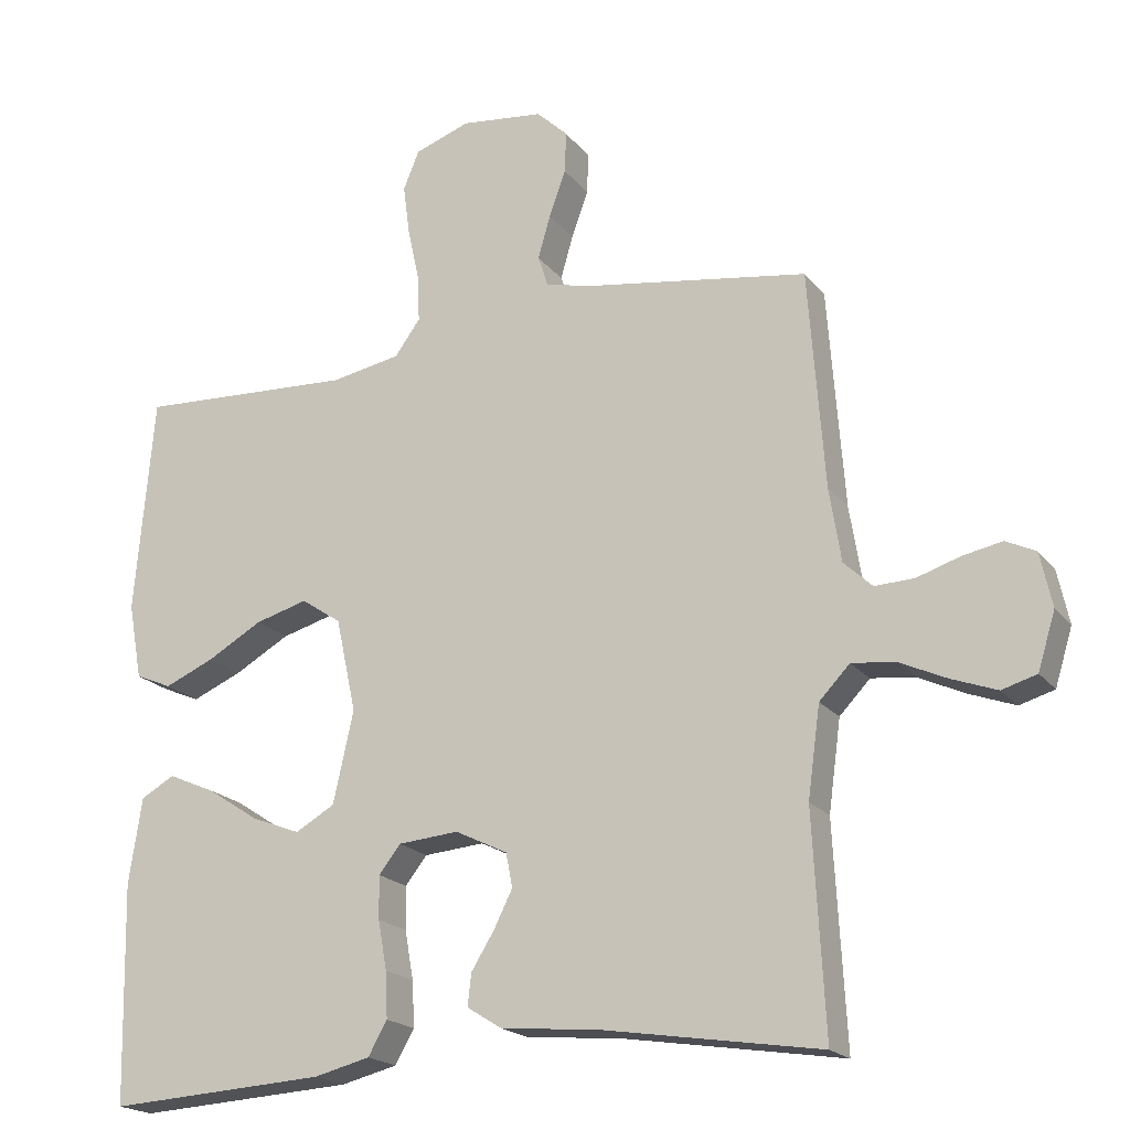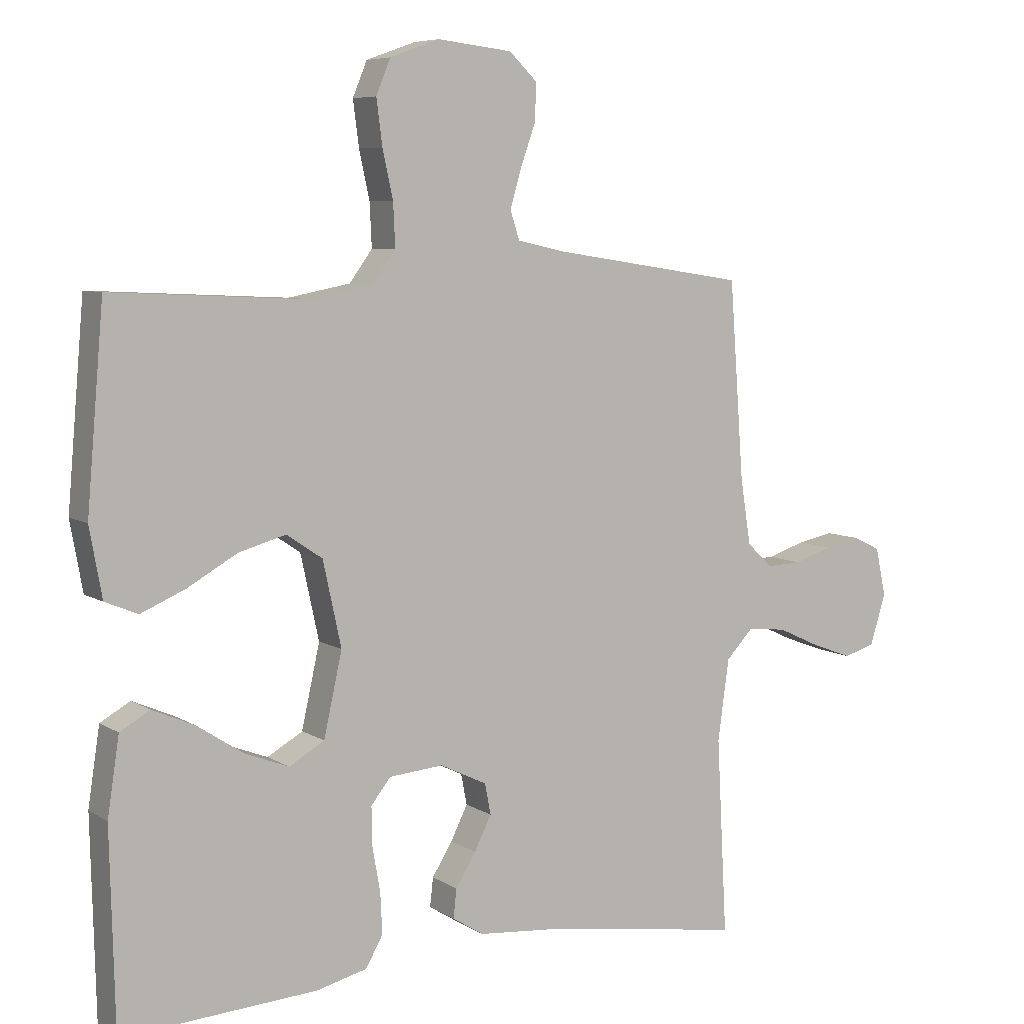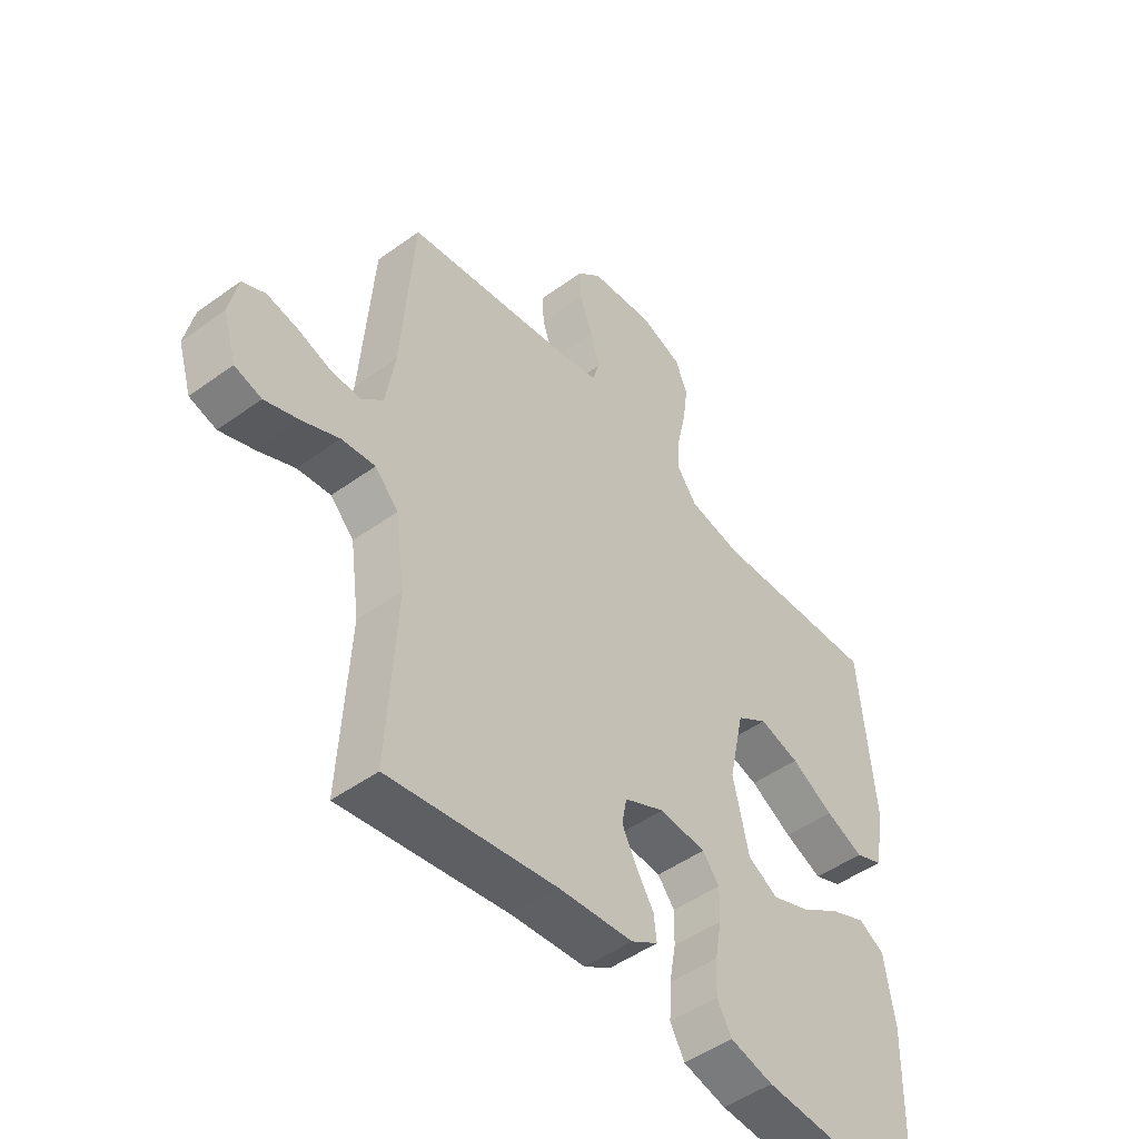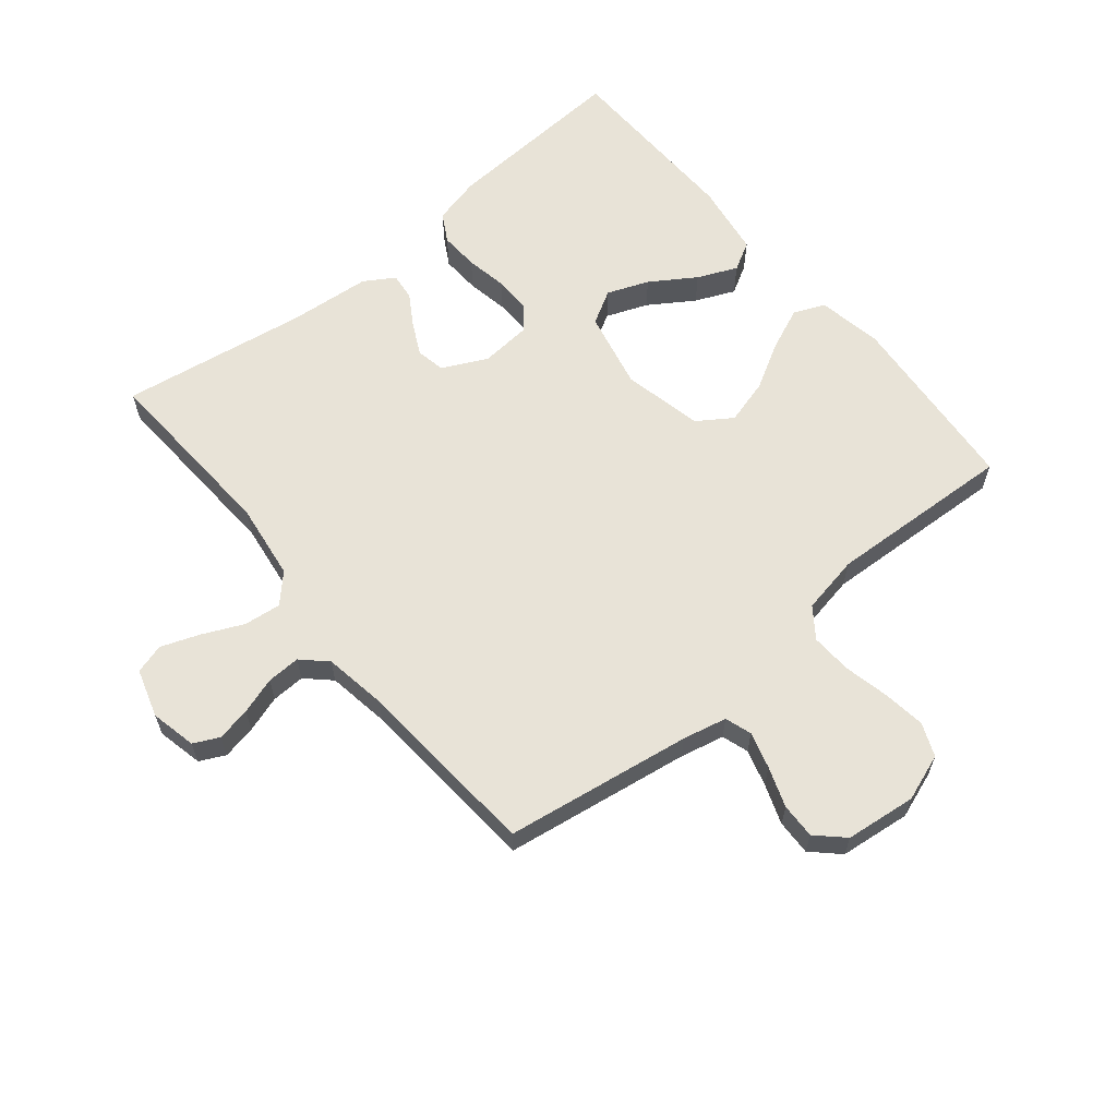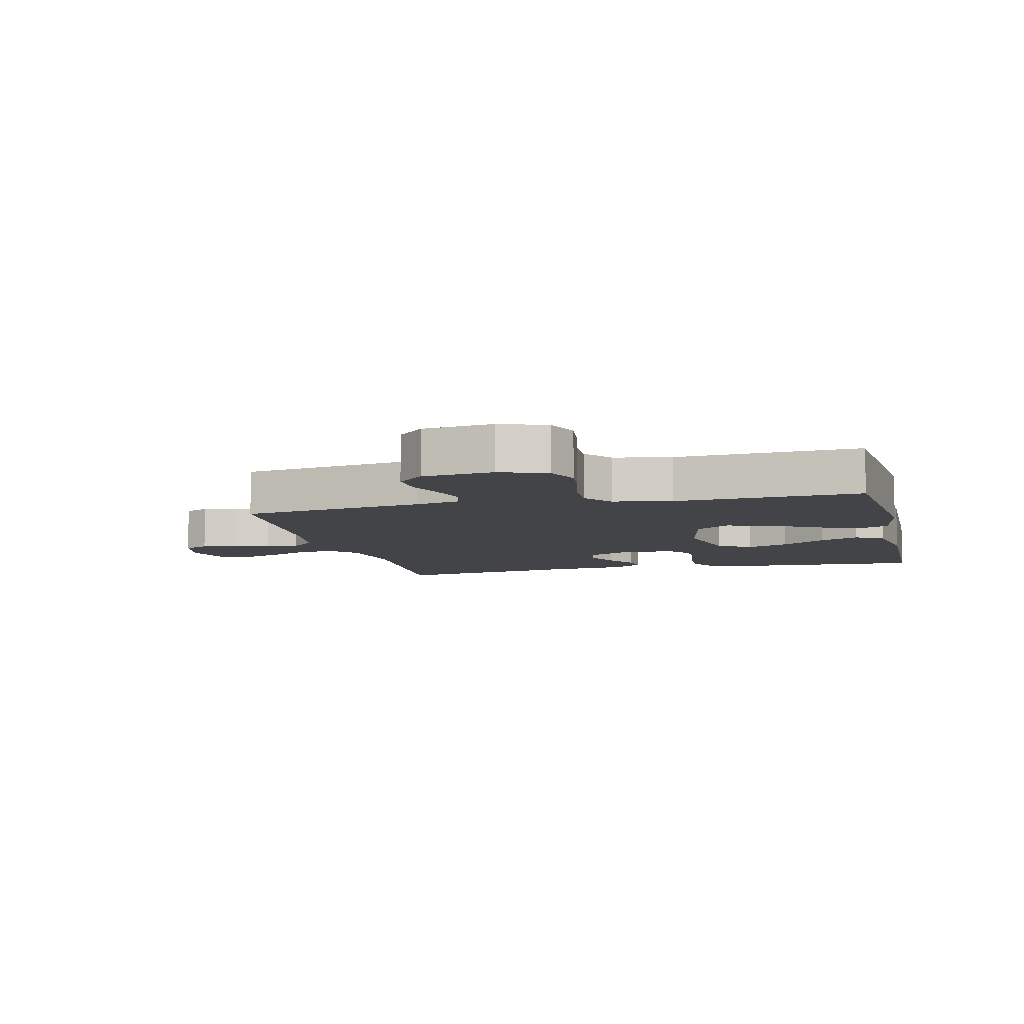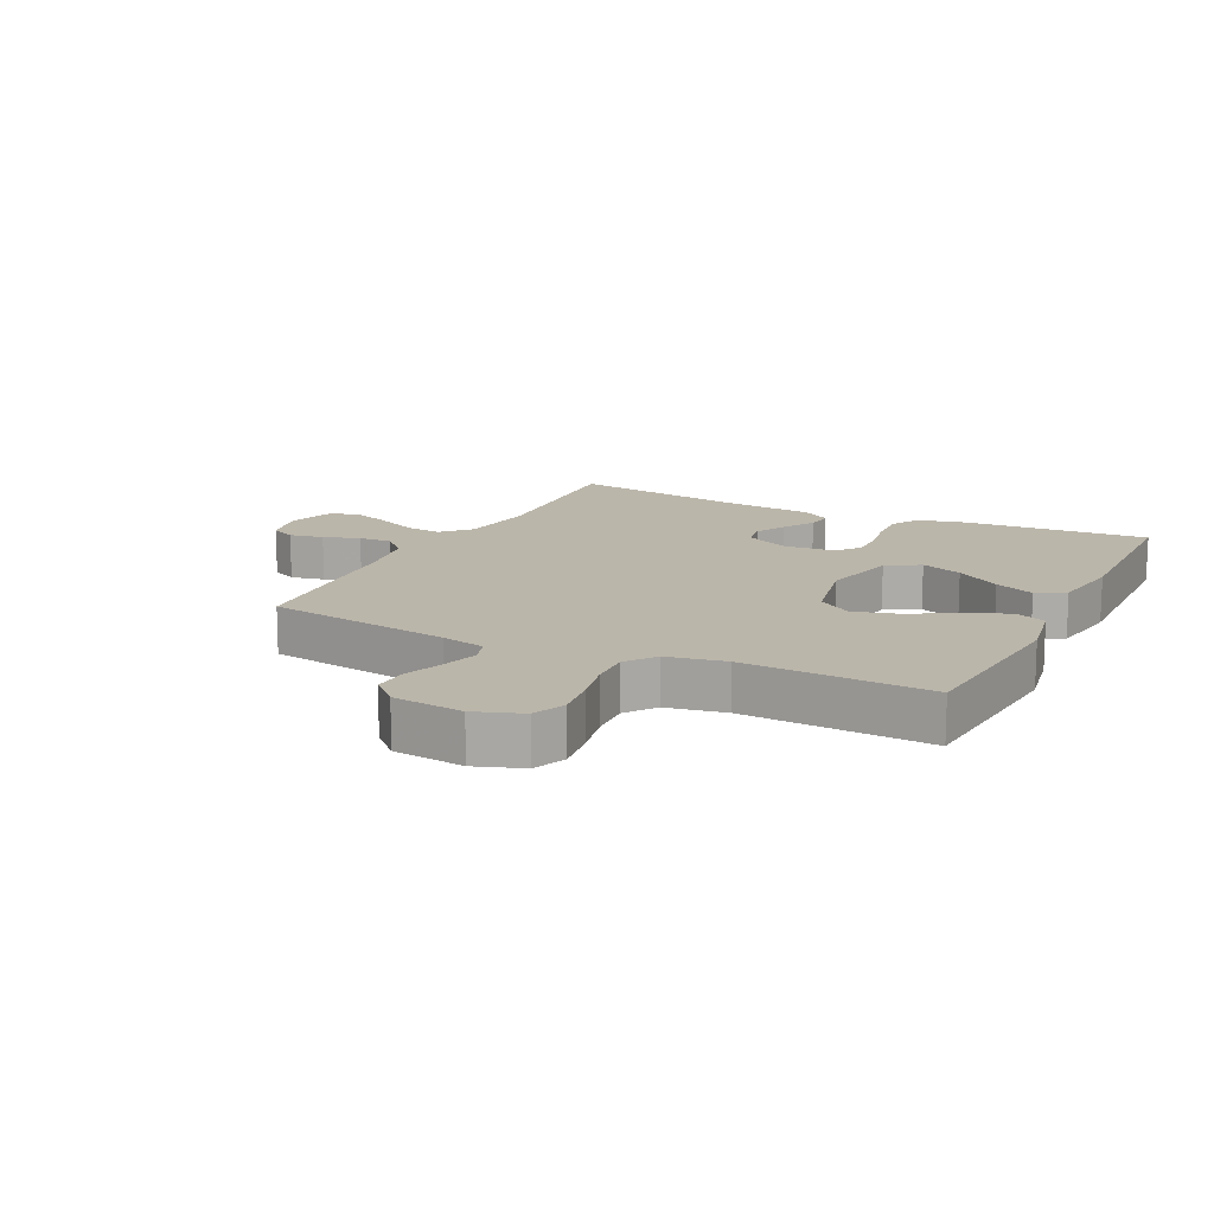
<metadata>
{"format":"obj","ext":"obj","renderer":"f3d","projection":"perspective","resolution":1024,"background":"white","views":[{"elev":-19.5,"azim":-153.7,"up":"+Z"},{"elev":7.0,"azim":149.3,"up":"+Z"},{"elev":-48.8,"azim":-51.1,"up":"+Z"},{"elev":62.1,"azim":-39.5,"up":"+Y"},{"elev":-7.7,"azim":13.7,"up":"+Y"},{"elev":14.1,"azim":26.3,"up":"+Y"}]}
</metadata>
<code>
v 0.5 0.07 0.5
v 0.526 0.07 0.2
v 0.507 0.07 0.095
v 0.457 0.07 0.074
v 0.389 0.07 0.103
v 0.313 0.07 0.146
v 0.241 0.07 0.166
v 0.186 0.07 0.129
v 0.158 0.07 0
v 0.186 0.07 -0.126
v 0.24 0.07 -0.157
v 0.307 0.07 -0.131
v 0.379 0.07 -0.084
v 0.443 0.07 -0.056
v 0.489 0.07 -0.082
v 0.507 0.07 -0.2
v 0.5 0.07 -0.5
v 0.2 0.07 -0.482
v 0.123 0.07 -0.463
v 0.097 0.07 -0.417
v 0.1 0.07 -0.354
v 0.112 0.07 -0.287
v 0.113 0.07 -0.228
v 0.083 0.07 -0.19
v 0 0.07 -0.183
v -0.072 0.07 -0.218
v -0.081 0.07 -0.265
v -0.055 0.07 -0.317
v -0.024 0.07 -0.367
v -0.019 0.07 -0.411
v -0.067 0.07 -0.441
v -0.2 0.07 -0.453
v -0.5 0.07 -0.5
v -0.484 0.07 -0.2
v -0.501 0.07 -0.076
v -0.543 0.07 -0.032
v -0.603 0.07 -0.039
v -0.668 0.07 -0.069
v -0.73 0.07 -0.092
v -0.778 0.07 -0.078
v -0.802 0.07 0
v -0.786 0.07 0.074
v -0.745 0.07 0.094
v -0.69 0.07 0.083
v -0.631 0.07 0.064
v -0.577 0.07 0.062
v -0.538 0.07 0.099
v -0.522 0.07 0.2
v -0.5 0.07 0.5
v -0.2 0.07 0.546
v -0.129 0.07 0.562
v -0.115 0.07 0.605
v -0.132 0.07 0.664
v -0.155 0.07 0.728
v -0.157 0.07 0.785
v -0.114 0.07 0.826
v 0 0.07 0.839
v 0.076 0.07 0.812
v 0.098 0.07 0.759
v 0.089 0.07 0.69
v 0.073 0.07 0.617
v 0.07 0.07 0.551
v 0.105 0.07 0.503
v 0.2 0.07 0.485
v 0.5 0 0.5
v 0.526 0 0.2
v 0.507 0 0.095
v 0.457 0 0.074
v 0.389 0 0.103
v 0.313 0 0.146
v 0.241 0 0.166
v 0.186 0 0.129
v 0.158 0 0
v 0.186 0 -0.126
v 0.24 0 -0.157
v 0.307 0 -0.131
v 0.379 0 -0.084
v 0.443 0 -0.056
v 0.489 0 -0.082
v 0.507 0 -0.2
v 0.5 0 -0.5
v 0.2 0 -0.482
v 0.123 0 -0.463
v 0.097 0 -0.417
v 0.1 0 -0.354
v 0.112 0 -0.287
v 0.113 0 -0.228
v 0.083 0 -0.19
v 0 0 -0.183
v -0.072 0 -0.218
v -0.081 0 -0.265
v -0.055 0 -0.317
v -0.024 0 -0.367
v -0.019 0 -0.411
v -0.067 0 -0.441
v -0.2 0 -0.453
v -0.5 0 -0.5
v -0.484 0 -0.2
v -0.501 0 -0.076
v -0.543 0 -0.032
v -0.603 0 -0.039
v -0.668 0 -0.069
v -0.73 0 -0.092
v -0.778 0 -0.078
v -0.802 0 0
v -0.786 0 0.074
v -0.745 0 0.094
v -0.69 0 0.083
v -0.631 0 0.064
v -0.577 0 0.062
v -0.538 0 0.099
v -0.522 0 0.2
v -0.5 0 0.5
v -0.2 0 0.546
v -0.129 0 0.562
v -0.115 0 0.605
v -0.132 0 0.664
v -0.155 0 0.728
v -0.157 0 0.785
v -0.114 0 0.826
v 0 0 0.839
v 0.076 0 0.812
v 0.098 0 0.759
v 0.089 0 0.69
v 0.073 0 0.617
v 0.07 0 0.551
v 0.105 0 0.503
v 0.2 0 0.485
f 59 60 61
f 58 59 61
f 57 58 61
f 56 57 61
f 55 56 61
f 54 55 61
f 53 54 61
f 52 53 61 62
f 51 52 62 63
f 48 49 50
f 50 51 63
f 48 50 63
f 47 48 63
f 43 44 45
f 42 43 45
f 41 42 45
f 40 41 45
f 39 40 45
f 38 39 45
f 37 38 45
f 36 37 45 46
f 47 63 64
f 46 47 64
f 36 46 64
f 35 36 64
f 30 31 32
f 29 30 32
f 28 29 32
f 32 33 34
f 28 32 34
f 27 28 34
f 20 21 22
f 19 20 22
f 18 19 22
f 17 18 22
f 16 17 22
f 15 16 22
f 14 15 22
f 13 14 22
f 12 13 22
f 11 12 22 23
f 10 11 23 24
f 4 5 6
f 3 4 6
f 2 3 6
f 1 2 6
f 64 1 6
f 64 6 7
f 35 64 7 8
f 26 27 34 35
f 35 8 9
f 26 35 9
f 25 26 9
f 9 10 24 25
f 125 124 123
f 125 123 122
f 125 122 121
f 125 121 120
f 125 120 119
f 125 119 118
f 125 118 117
f 126 125 117 116
f 127 126 116 115
f 114 113 112
f 127 115 114
f 127 114 112
f 127 112 111
f 109 108 107
f 109 107 106
f 109 106 105
f 109 105 104
f 109 104 103
f 109 103 102
f 109 102 101
f 110 109 101 100
f 128 127 111
f 128 111 110
f 128 110 100
f 128 100 99
f 96 95 94
f 96 94 93
f 96 93 92
f 98 97 96
f 98 96 92
f 98 92 91
f 86 85 84
f 86 84 83
f 86 83 82
f 86 82 81
f 86 81 80
f 86 80 79
f 86 79 78
f 86 78 77
f 86 77 76
f 87 86 76 75
f 88 87 75 74
f 70 69 68
f 70 68 67
f 70 67 66
f 70 66 65
f 70 65 128
f 71 70 128
f 72 71 128 99
f 99 98 91 90
f 73 72 99
f 73 99 90
f 73 90 89
f 89 88 74 73
f 1 65 66 2
f 2 66 67 3
f 3 67 68 4
f 4 68 69 5
f 5 69 70 6
f 6 70 71 7
f 7 71 72 8
f 8 72 73 9
f 9 73 74 10
f 10 74 75 11
f 11 75 76 12
f 12 76 77 13
f 13 77 78 14
f 14 78 79 15
f 15 79 80 16
f 16 80 81 17
f 17 81 82 18
f 18 82 83 19
f 19 83 84 20
f 20 84 85 21
f 21 85 86 22
f 22 86 87 23
f 23 87 88 24
f 24 88 89 25
f 25 89 90 26
f 26 90 91 27
f 27 91 92 28
f 28 92 93 29
f 29 93 94 30
f 30 94 95 31
f 31 95 96 32
f 32 96 97 33
f 33 97 98 34
f 34 98 99 35
f 35 99 100 36
f 36 100 101 37
f 37 101 102 38
f 38 102 103 39
f 39 103 104 40
f 40 104 105 41
f 41 105 106 42
f 42 106 107 43
f 43 107 108 44
f 44 108 109 45
f 45 109 110 46
f 46 110 111 47
f 47 111 112 48
f 48 112 113 49
f 49 113 114 50
f 50 114 115 51
f 51 115 116 52
f 52 116 117 53
f 53 117 118 54
f 54 118 119 55
f 55 119 120 56
f 56 120 121 57
f 57 121 122 58
f 58 122 123 59
f 59 123 124 60
f 60 124 125 61
f 61 125 126 62
f 62 126 127 63
f 63 127 128 64
f 64 128 65 1

</code>
